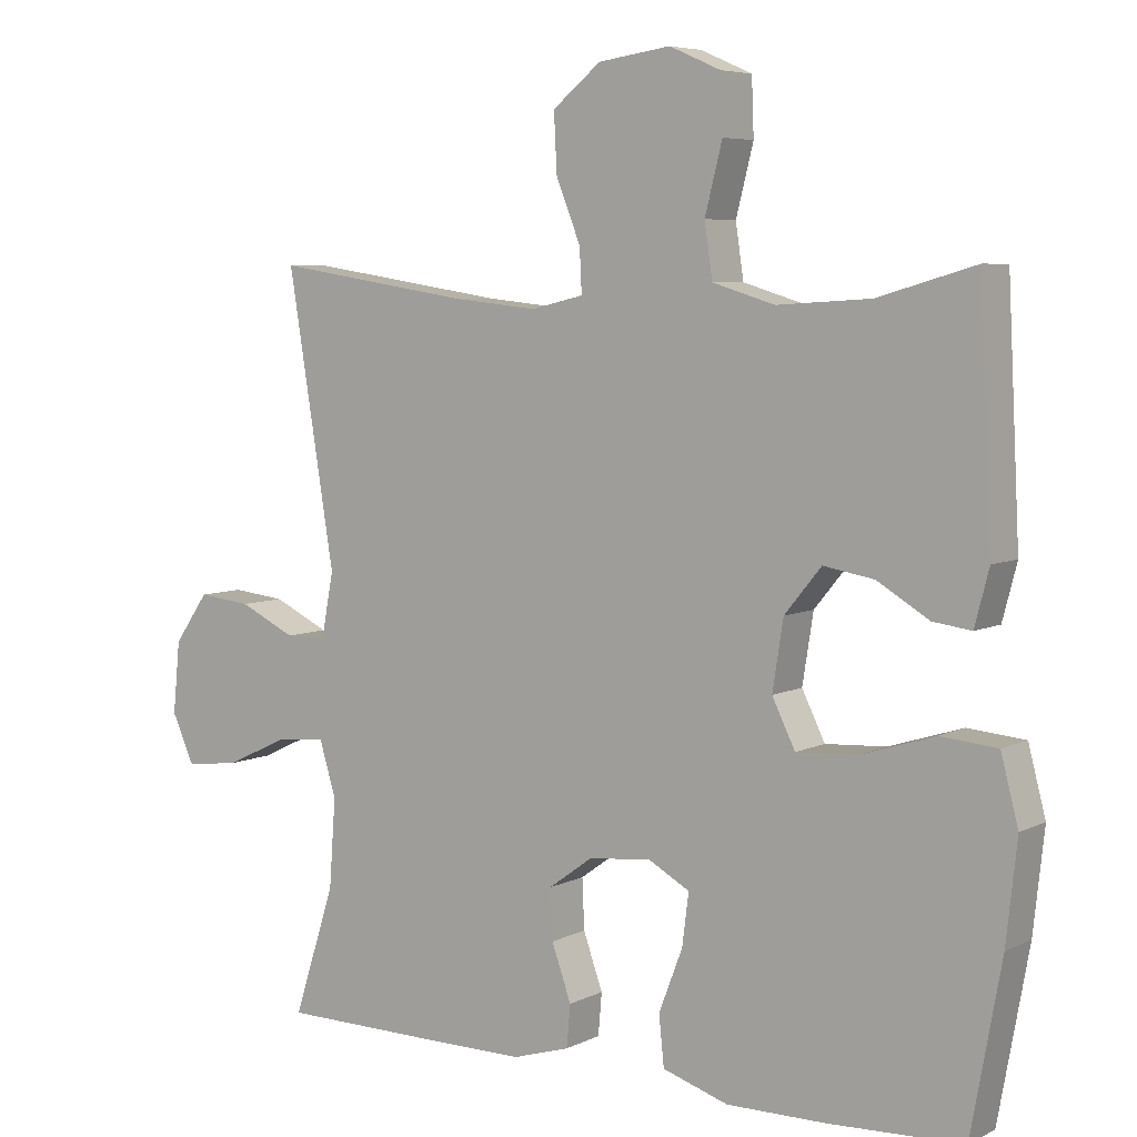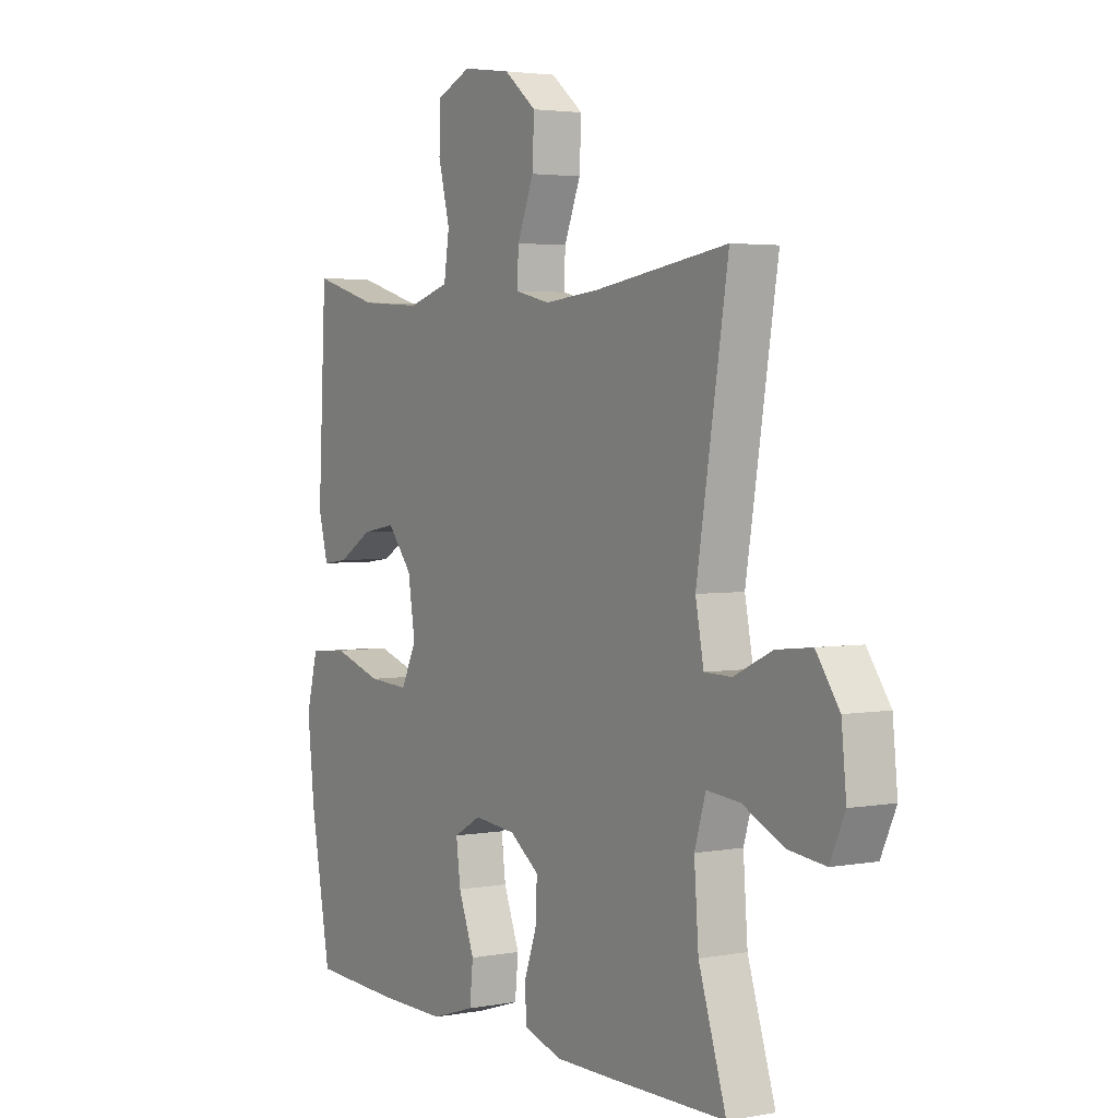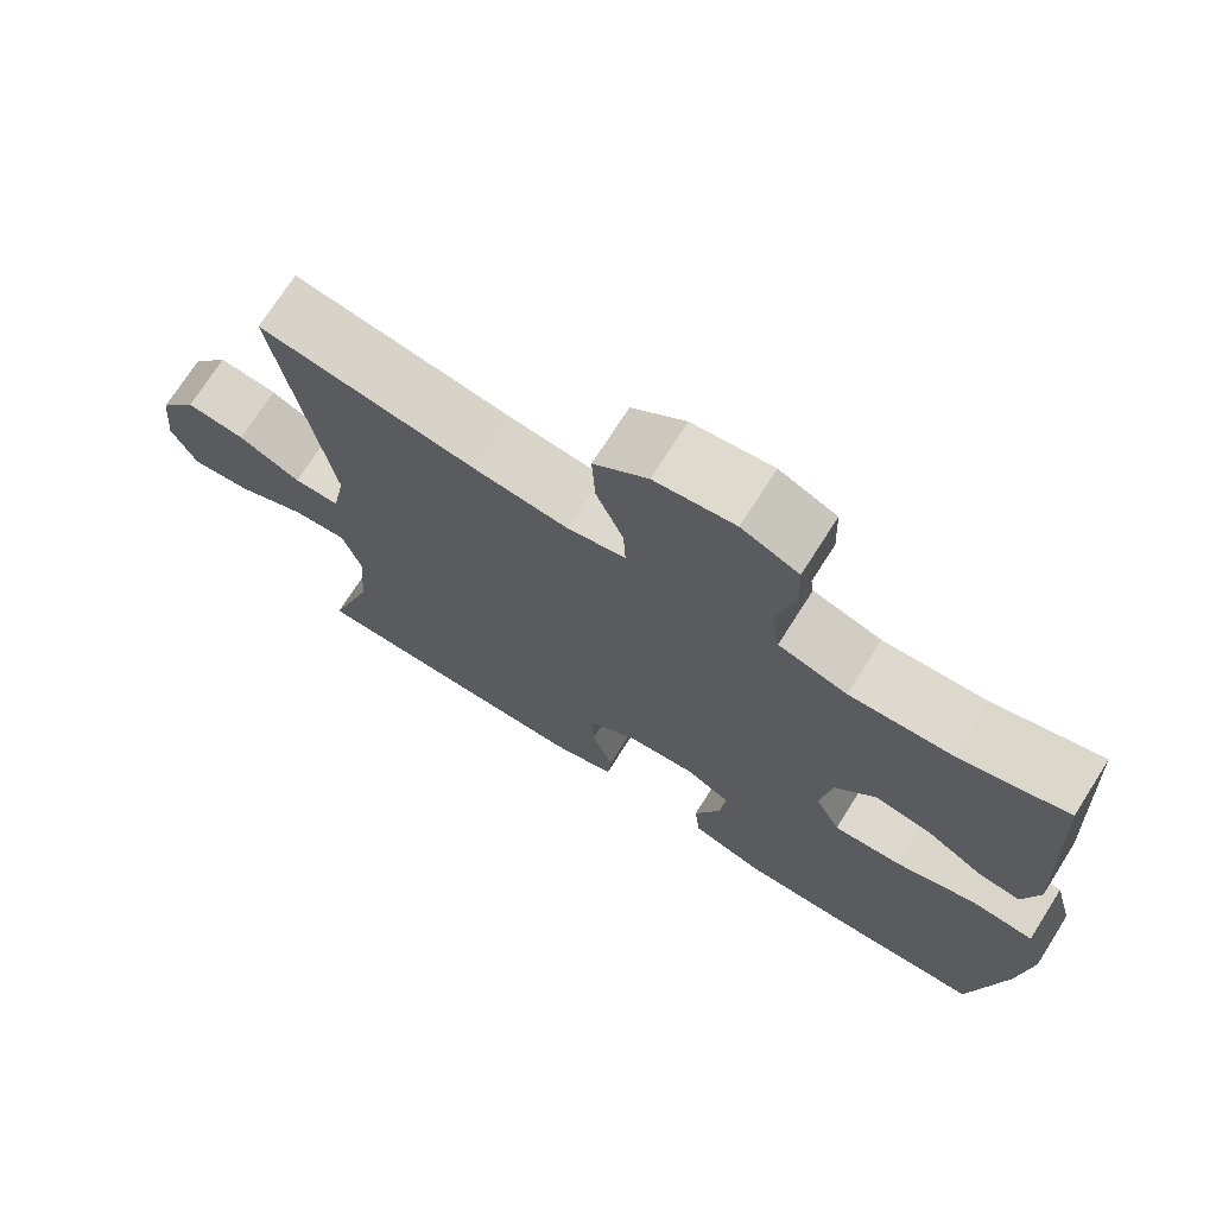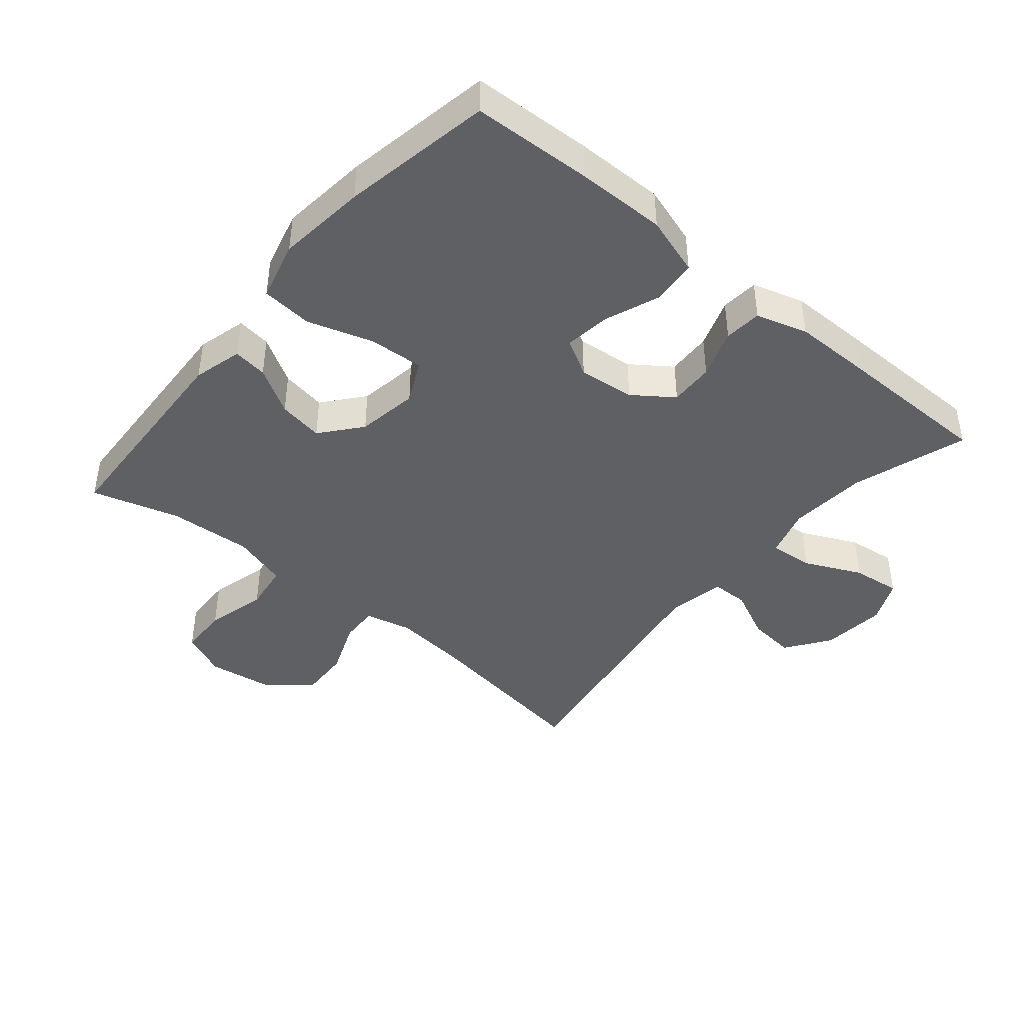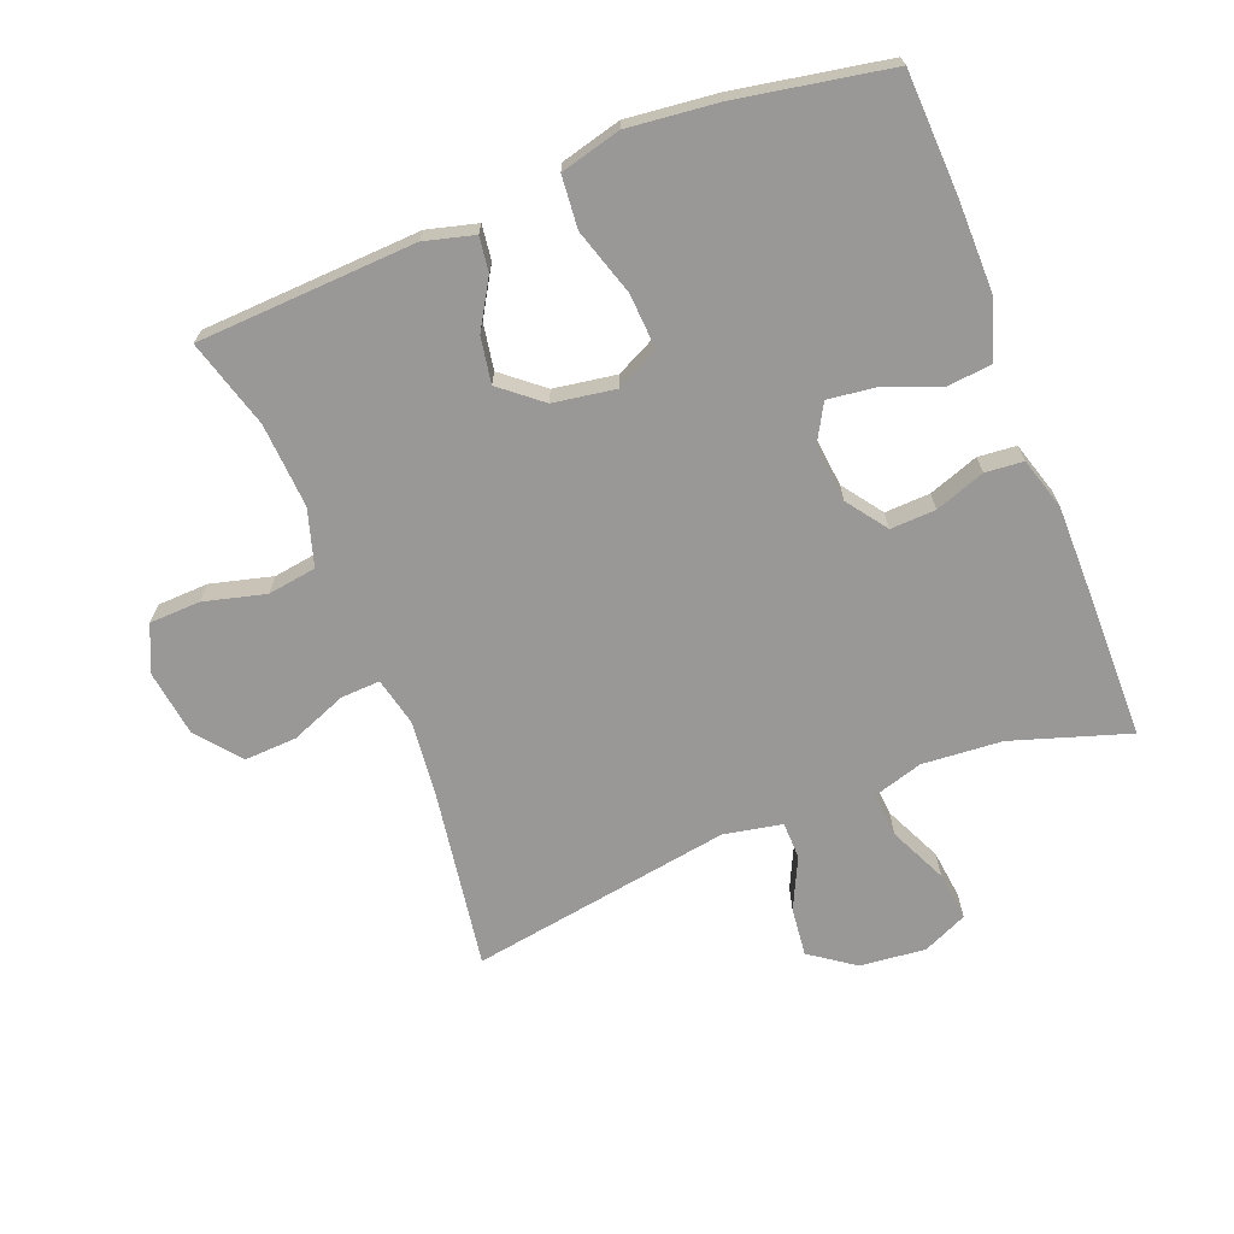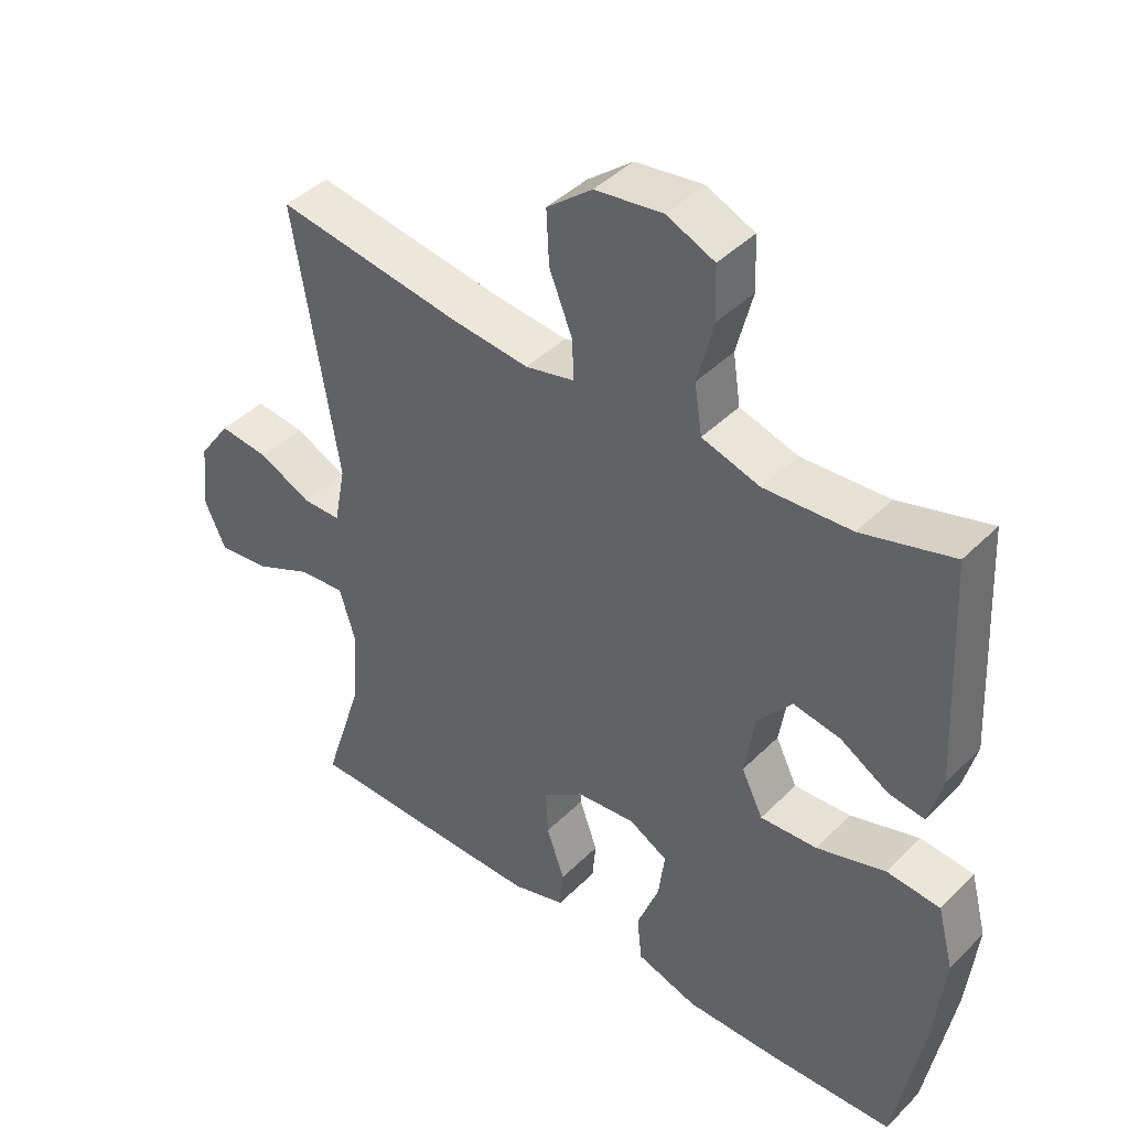
<metadata>
{"format":"obj","ext":"obj","renderer":"f3d","projection":"perspective","resolution":1024,"background":"white","views":[{"elev":6.0,"azim":35.0,"up":"+Z"},{"elev":3.2,"azim":-121.9,"up":"+Z"},{"elev":72.3,"azim":32.4,"up":"+Z"},{"elev":-42.6,"azim":140.0,"up":"+Y"},{"elev":-68.6,"azim":111.4,"up":"+Y"},{"elev":42.5,"azim":40.4,"up":"+Z"}]}
</metadata>
<code>
v -0.5 0.07 0.5
v -0.226 0.07 0.458
v -0.11 0.07 0.446
v -0.037 0.07 0.463
v -0.04 0.07 0.523
v -0.074 0.07 0.608
v -0.078 0.07 0.688
v -0.011 0.07 0.742
v 0.089 0.07 0.756
v 0.16 0.07 0.725
v 0.163 0.07 0.647
v 0.139 0.07 0.553
v 0.15 0.07 0.479
v 0.236 0.07 0.453
v 0.365 0.07 0.461
v 0.5 0.07 0.5
v 0.517 0.07 0.167
v 0.497 0.07 0.091
v 0.444 0.07 0.098
v 0.372 0.07 0.141
v 0.302 0.07 0.153
v 0.251 0.07 0.091
v 0.236 0.07 -0.004
v 0.268 0.07 -0.069
v 0.352 0.07 -0.064
v 0.454 0.07 -0.032
v 0.533 0.07 -0.039
v 0.557 0.07 -0.131
v 0.542 0.07 -0.269
v 0.5 0.07 -0.5
v 0.315 0.07 -0.508
v 0.177 0.07 -0.509
v 0.086 0.07 -0.48
v 0.079 0.07 -0.411
v 0.112 0.07 -0.325
v 0.121 0.07 -0.254
v 0.064 0.07 -0.222
v -0.023 0.07 -0.231
v -0.084 0.07 -0.275
v -0.081 0.07 -0.344
v -0.054 0.07 -0.42
v -0.059 0.07 -0.478
v -0.138 0.07 -0.502
v -0.257 0.07 -0.502
v -0.5 0.07 -0.5
v -0.443 0.07 -0.322
v -0.434 0.07 -0.2
v -0.457 0.07 -0.124
v -0.525 0.07 -0.13
v -0.613 0.07 -0.171
v -0.688 0.07 -0.18
v -0.719 0.07 -0.112
v -0.709 0.07 -0.012
v -0.661 0.07 0.056
v -0.587 0.07 0.048
v -0.509 0.07 0.011
v -0.452 0.07 0.012
v -0.435 0.07 0.101
v -0.5 0 0.5
v -0.226 0 0.458
v -0.11 0 0.446
v -0.037 0 0.463
v -0.04 0 0.523
v -0.074 0 0.608
v -0.078 0 0.688
v -0.011 0 0.742
v 0.089 0 0.756
v 0.16 0 0.725
v 0.163 0 0.647
v 0.139 0 0.553
v 0.15 0 0.479
v 0.236 0 0.453
v 0.365 0 0.461
v 0.5 0 0.5
v 0.517 0 0.167
v 0.497 0 0.091
v 0.444 0 0.098
v 0.372 0 0.141
v 0.302 0 0.153
v 0.251 0 0.091
v 0.236 0 -0.004
v 0.268 0 -0.069
v 0.352 0 -0.064
v 0.454 0 -0.032
v 0.533 0 -0.039
v 0.557 0 -0.131
v 0.542 0 -0.269
v 0.5 0 -0.5
v 0.315 0 -0.508
v 0.177 0 -0.509
v 0.086 0 -0.48
v 0.079 0 -0.411
v 0.112 0 -0.325
v 0.121 0 -0.254
v 0.064 0 -0.222
v -0.023 0 -0.231
v -0.084 0 -0.275
v -0.081 0 -0.344
v -0.054 0 -0.42
v -0.059 0 -0.478
v -0.138 0 -0.502
v -0.257 0 -0.502
v -0.5 0 -0.5
v -0.443 0 -0.322
v -0.434 0 -0.2
v -0.457 0 -0.124
v -0.525 0 -0.13
v -0.613 0 -0.171
v -0.688 0 -0.18
v -0.719 0 -0.112
v -0.709 0 -0.012
v -0.661 0 0.056
v -0.587 0 0.048
v -0.509 0 0.011
v -0.452 0 0.012
v -0.435 0 0.101
f 53 54 55 56
f 53 56 57
f 52 53 57
f 49 50 51 52
f 48 49 52 57
f 47 48 57 58
f 43 44 45 46
f 43 46 47
f 40 41 42 43
f 39 40 43 47
f 38 39 47 58
f 32 33 34 35
f 32 35 36
f 31 32 36
f 30 31 36
f 29 30 36
f 28 29 36 37
f 25 26 27 28
f 24 25 28 37
f 17 18 19 20
f 15 16 17 20
f 14 15 20 21
f 13 14 21 22
f 9 10 11 12
f 9 12 13
f 8 9 13
f 5 6 7 8
f 4 5 8 13
f 3 4 13 22
f 38 58 1 2
f 23 24 37 38
f 22 23 38
f 2 3 22 38
f 114 113 112 111
f 115 114 111
f 115 111 110
f 110 109 108 107
f 115 110 107 106
f 116 115 106 105
f 104 103 102 101
f 105 104 101
f 101 100 99 98
f 105 101 98 97
f 116 105 97 96
f 93 92 91 90
f 94 93 90
f 94 90 89
f 94 89 88
f 94 88 87
f 95 94 87 86
f 86 85 84 83
f 95 86 83 82
f 78 77 76 75
f 78 75 74 73
f 79 78 73 72
f 80 79 72 71
f 70 69 68 67
f 71 70 67
f 71 67 66
f 66 65 64 63
f 71 66 63 62
f 80 71 62 61
f 60 59 116 96
f 96 95 82 81
f 96 81 80
f 96 80 61 60
f 1 59 60 2
f 2 60 61 3
f 3 61 62 4
f 4 62 63 5
f 5 63 64 6
f 6 64 65 7
f 7 65 66 8
f 8 66 67 9
f 9 67 68 10
f 10 68 69 11
f 11 69 70 12
f 12 70 71 13
f 13 71 72 14
f 14 72 73 15
f 15 73 74 16
f 16 74 75 17
f 17 75 76 18
f 18 76 77 19
f 19 77 78 20
f 20 78 79 21
f 21 79 80 22
f 22 80 81 23
f 23 81 82 24
f 24 82 83 25
f 25 83 84 26
f 26 84 85 27
f 27 85 86 28
f 28 86 87 29
f 29 87 88 30
f 30 88 89 31
f 31 89 90 32
f 32 90 91 33
f 33 91 92 34
f 34 92 93 35
f 35 93 94 36
f 36 94 95 37
f 37 95 96 38
f 38 96 97 39
f 39 97 98 40
f 40 98 99 41
f 41 99 100 42
f 42 100 101 43
f 43 101 102 44
f 44 102 103 45
f 45 103 104 46
f 46 104 105 47
f 47 105 106 48
f 48 106 107 49
f 49 107 108 50
f 50 108 109 51
f 51 109 110 52
f 52 110 111 53
f 53 111 112 54
f 54 112 113 55
f 55 113 114 56
f 56 114 115 57
f 57 115 116 58
f 58 116 59 1

</code>
